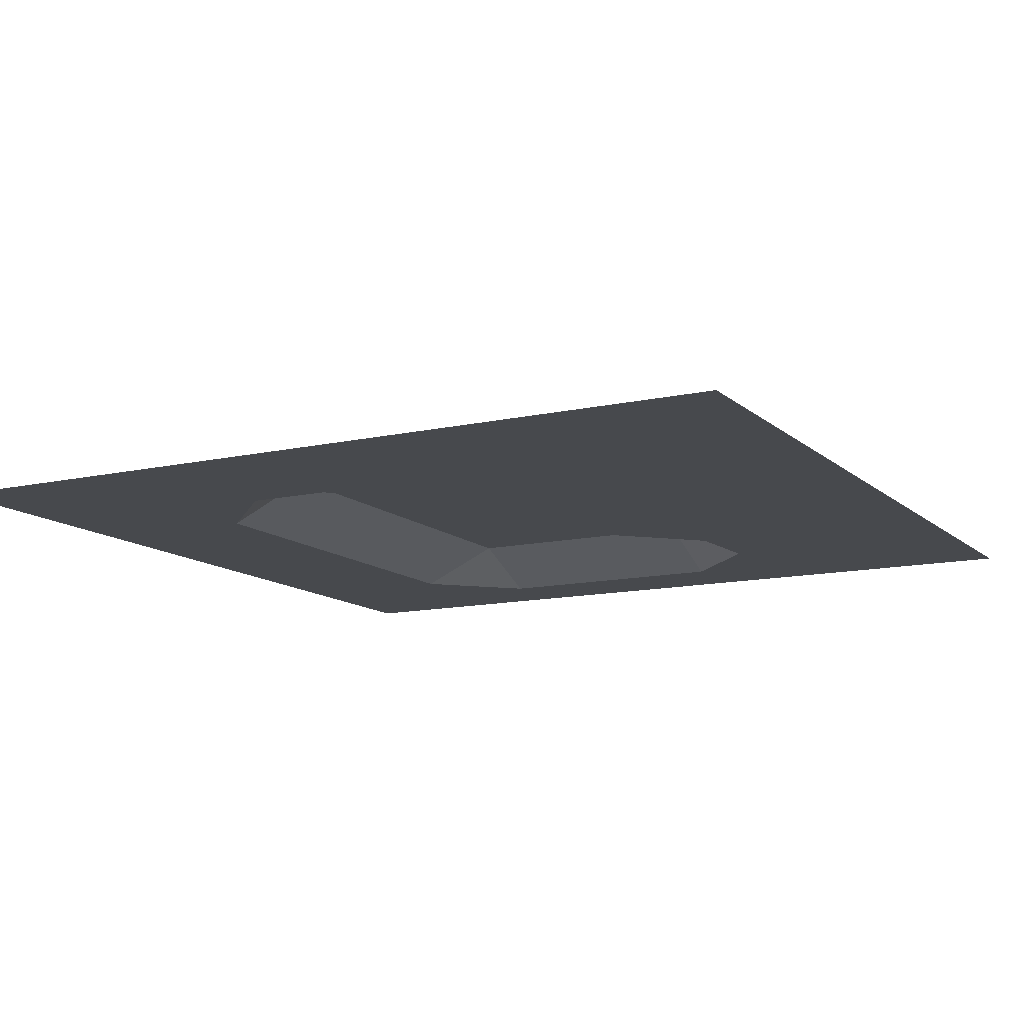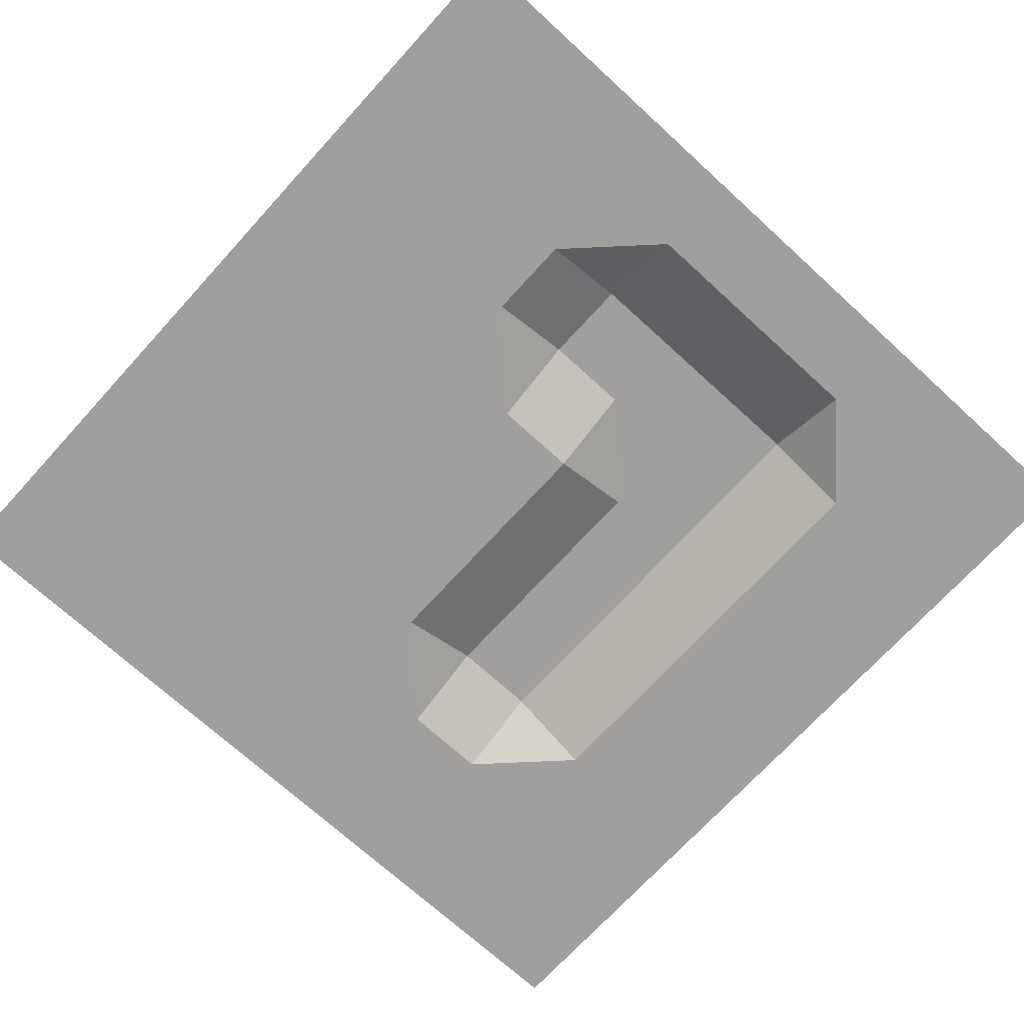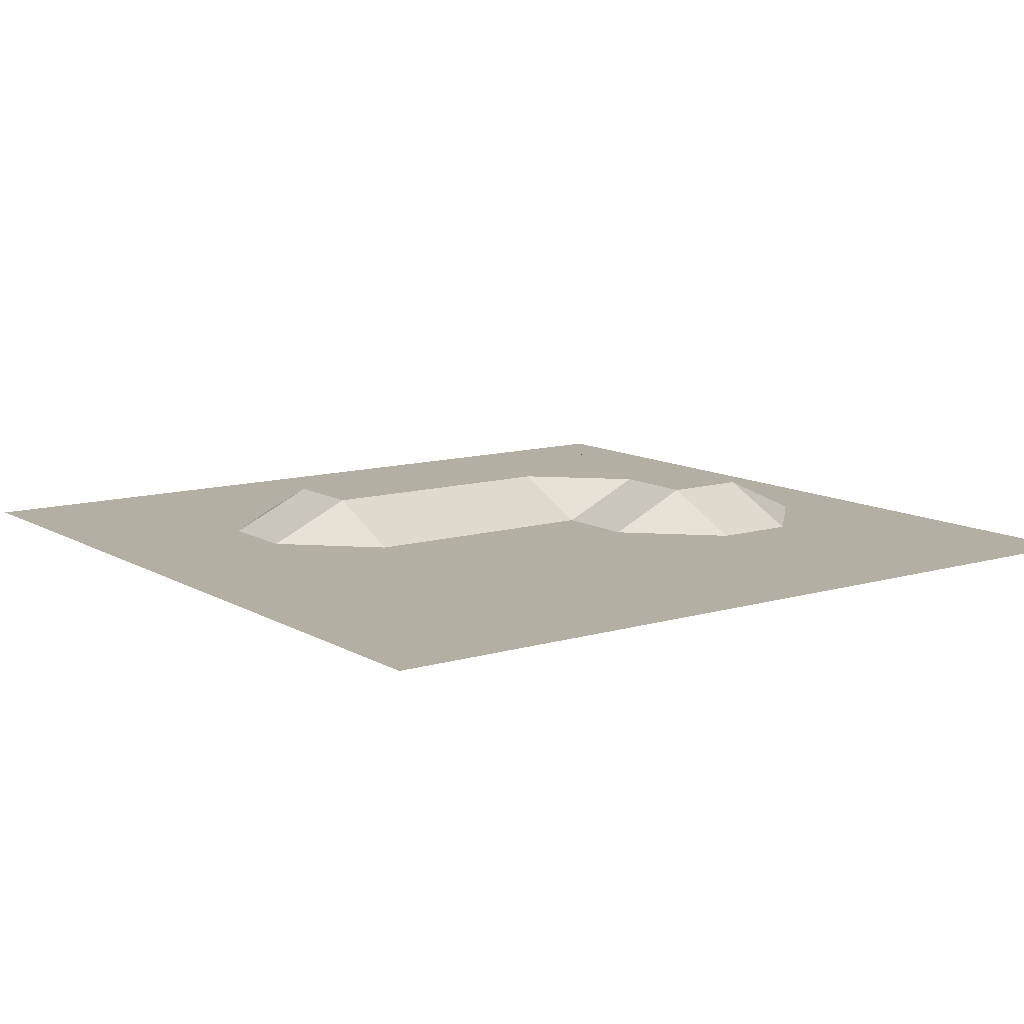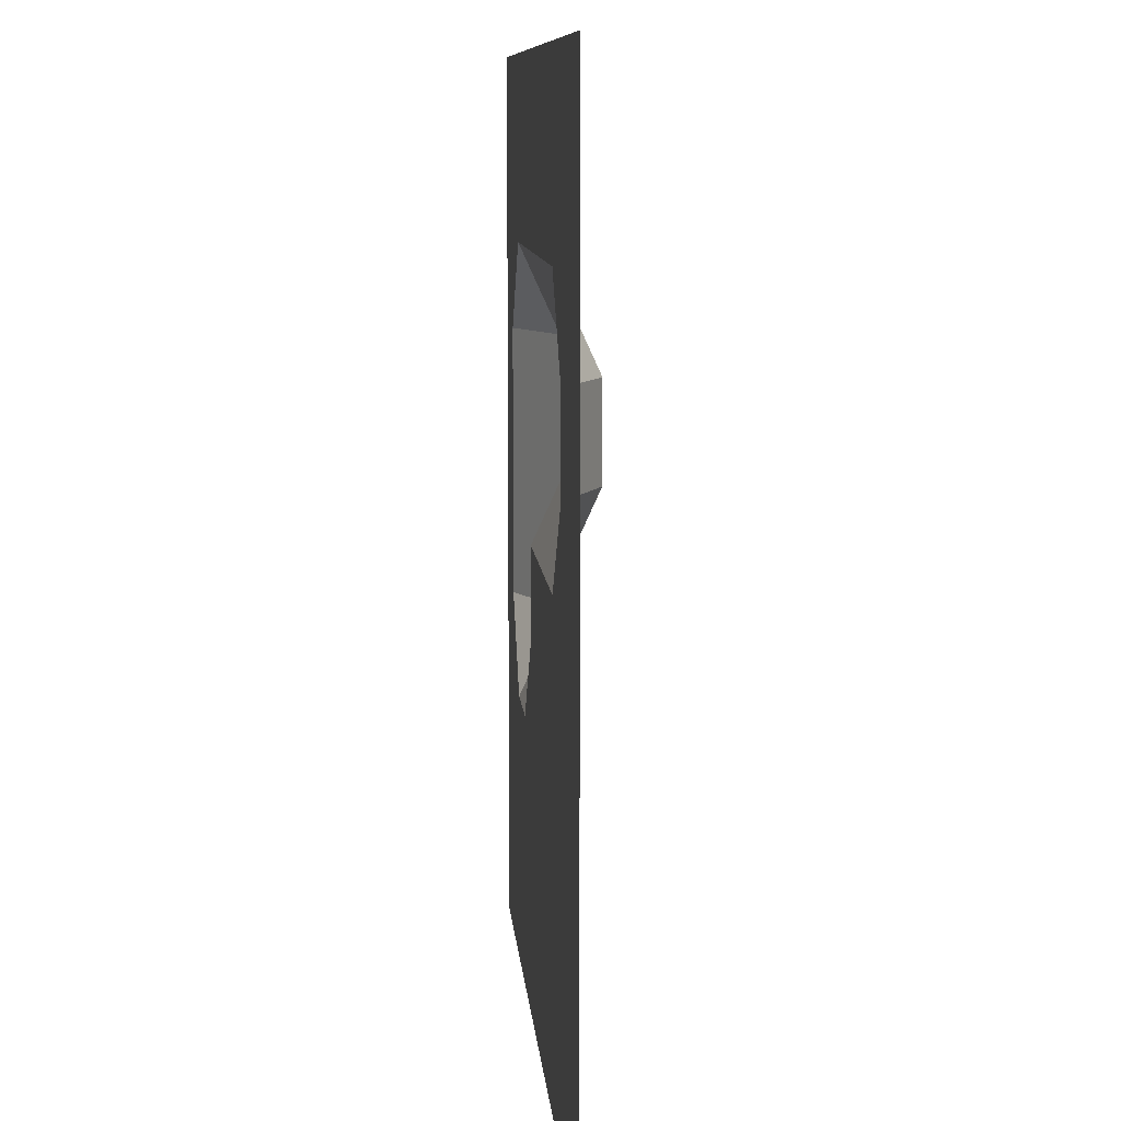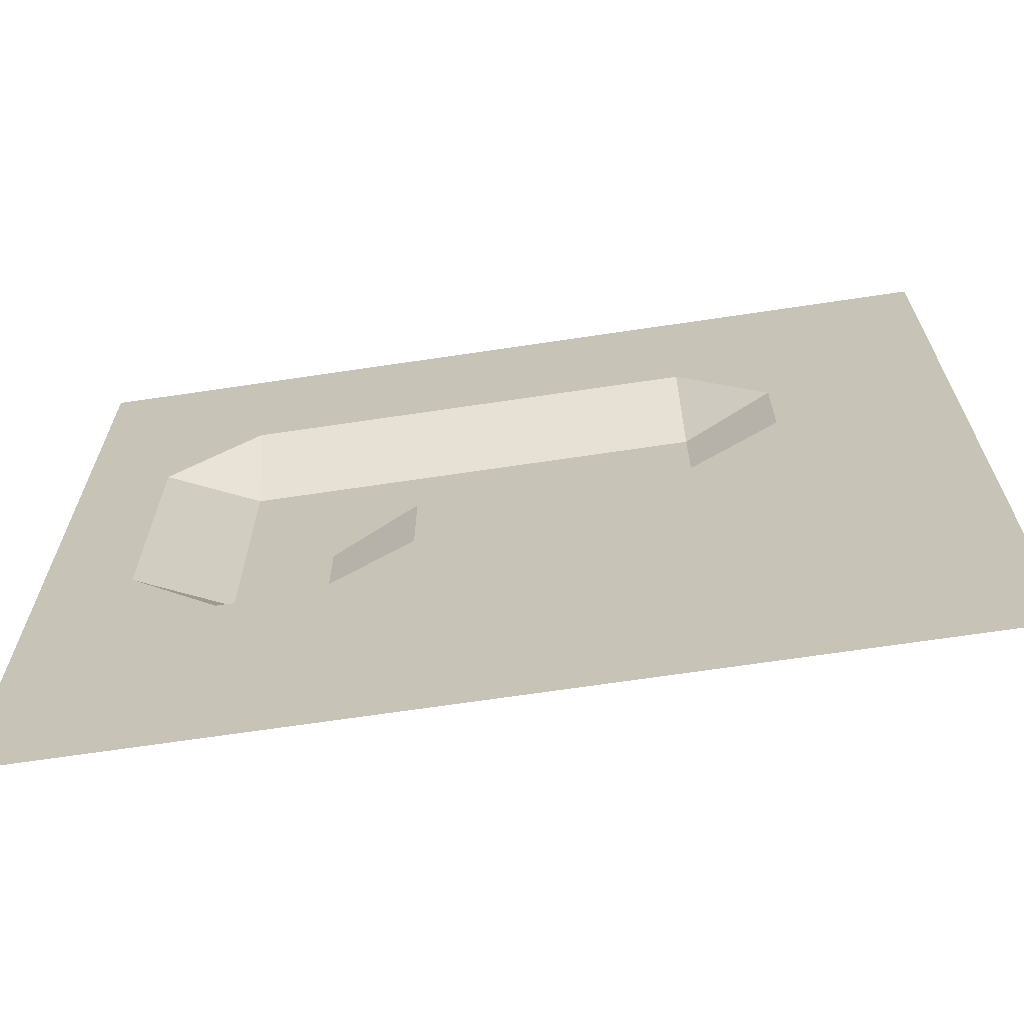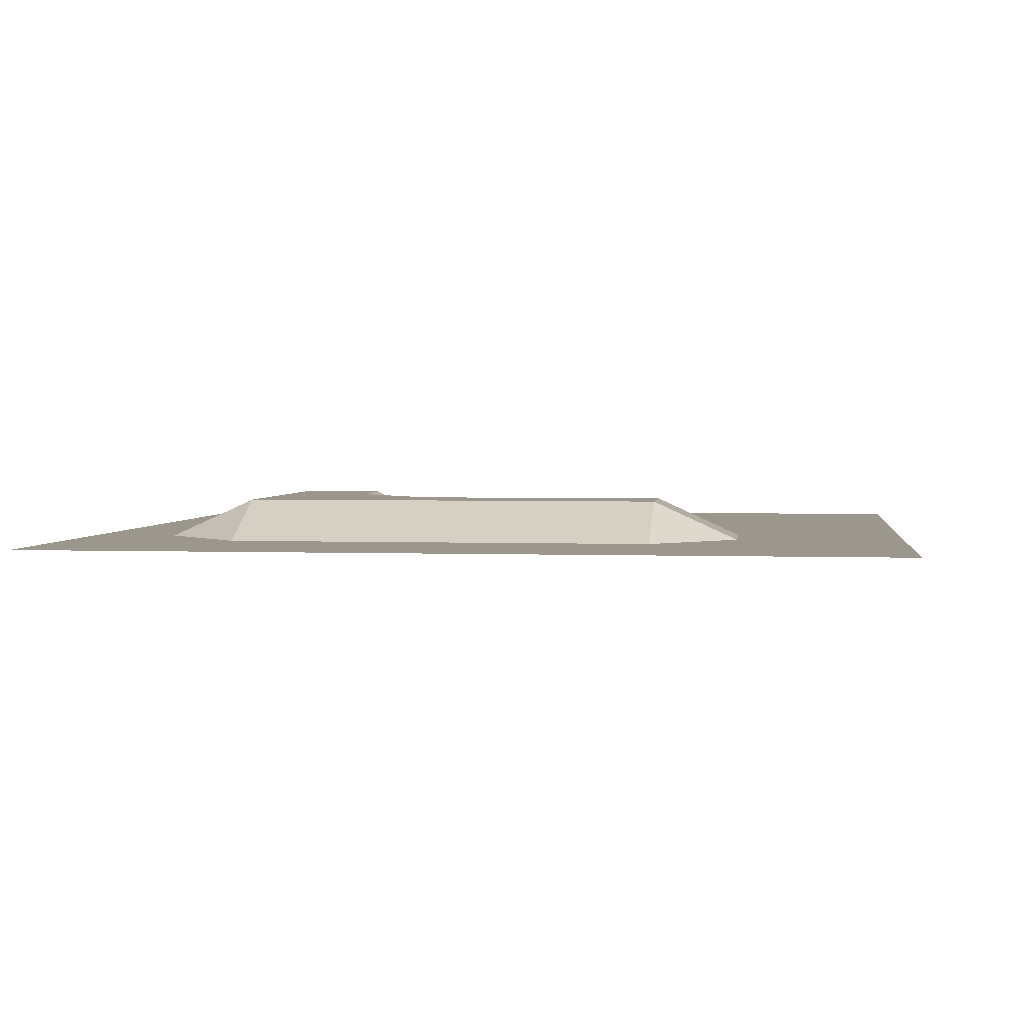
<metadata>
{"format":"obj","ext":"obj","renderer":"f3d","projection":"perspective","resolution":1024,"background":"white","views":[{"elev":-12.3,"azim":118.2,"up":"+Y"},{"elev":-71.4,"azim":-132.4,"up":"+Y"},{"elev":11.2,"azim":144.1,"up":"+Y"},{"elev":9.1,"azim":85.6,"up":"+Z"},{"elev":-68.1,"azim":8.5,"up":"+Z"},{"elev":2.6,"azim":7.4,"up":"+Y"}]}
</metadata>
<code>
v -50 0 50
v 50 0 50
v -50 0 -50
v 50 0 -50
v -50 0 -40
v -50 0 -30
v -50 0 -20
v -50 0 -10
v -50 0 0
v -50 0 10
v -50 0 20
v -50 0 30
v -50 0 40
v -40 0 50
v -30 0 50
v -20 0 50
v -10 0 50
v 0 0 50
v 10 0 50
v 20 0 50
v 30 0 50
v 40 0 50
v 50 0 40
v 50 0 30
v 50 0 20
v 50 0 10
v 50 0 0
v 50 0 -10
v 50 0 -20
v 50 0 -30
v 50 0 -40
v 40 0 -50
v 30 0 -50
v 20 0 -50
v 10 0 -50
v 0 0 -50
v -10 0 -50
v -20 0 -50
v -30 0 -50
v -40 0 -50
v -40 0 40
v -40 0 30
v -40 0 20
v -40 0 10
v -40 0 0
v -40 0 -10
v -40 0 -20
v -40 0 -30
v -40 0 -40
v -30 0 40
v -30 0 30
v -30 4.557 20
v -30 4.557 10
v -30 4.557 0
v -30 4.557 -10
v -30 0 -20
v -30 0 -30
v -30 0 -40
v -20 0 40
v -20 0 30
v -20 4.557 20
v -20 4.557 10
v -20 4.557 0
v -20 4.557 -10
v -20 0 -20
v -20 0 -30
v -20 0 -40
v -10 0 40
v -10 0 30
v -10 4.557 20
v -10 4.557 10
v -10 0 0
v -10 0 -10
v -10 0 -20
v -10 0 -30
v -10 0 -40
v 0 0 40
v 0 0 30
v 0 4.557 20
v 0 4.557 10
v 0 0 0
v 0 0 -10
v 0 0 -20
v 0 0 -30
v 0 0 -40
v 10 0 40
v 10 0 30
v 10 4.557 20
v 10 4.557 10
v 10 0 0
v 10 0 -10
v 10 0 -20
v 10 0 -30
v 10 0 -40
v 20 0 40
v 20 0 30
v 20 4.557 20
v 20 4.557 10
v 20 0 0
v 20 0 -10
v 20 0 -20
v 20 0 -30
v 20 0 -40
v 30 0 40
v 30 0 30
v 30 0 20
v 30 0 10
v 30 0 0
v 30 0 -10
v 30 0 -20
v 30 0 -30
v 30 0 -40
v 40 0 40
v 40 0 30
v 40 0 20
v 40 0 10
v 40 0 0
v 40 0 -10
v 40 0 -20
v 40 0 -30
v 40 0 -40
f 31 32 121
f 49 3 5
f 58 40 49
f 67 39 58
f 76 38 67
f 85 37 76
f 94 36 85
f 103 35 94
f 112 34 103
f 121 33 112
f 14 13 1
f 41 12 13
f 42 11 12
f 43 10 11
f 44 9 10
f 45 8 9
f 46 7 8
f 47 6 7
f 48 5 6
f 15 41 14
f 50 42 41
f 51 43 42
f 52 44 43
f 53 45 44
f 54 46 45
f 46 56 47
f 56 48 47
f 57 49 48
f 16 50 15
f 59 51 50
f 60 52 51
f 61 53 52
f 62 54 53
f 63 55 54
f 64 56 55
f 65 57 56
f 66 58 57
f 17 59 16
f 68 60 59
f 69 61 60
f 70 62 61
f 71 63 62
f 72 64 63
f 73 65 64
f 74 66 65
f 75 67 66
f 18 68 17
f 77 69 68
f 78 70 69
f 79 71 70
f 80 72 71
f 81 73 72
f 82 74 73
f 83 75 74
f 84 76 75
f 19 77 18
f 86 78 77
f 87 79 78
f 88 80 79
f 89 81 80
f 90 82 81
f 91 83 82
f 92 84 83
f 93 85 84
f 20 86 19
f 95 87 86
f 96 88 87
f 97 89 88
f 98 90 89
f 99 91 90
f 100 92 91
f 101 93 92
f 102 94 93
f 21 95 20
f 104 96 95
f 96 106 97
f 106 98 97
f 107 99 98
f 108 100 99
f 109 101 100
f 110 102 101
f 111 103 102
f 22 104 21
f 113 105 104
f 114 106 105
f 115 107 106
f 116 108 107
f 117 109 108
f 118 110 109
f 119 111 110
f 120 112 111
f 2 113 22
f 23 114 113
f 24 115 114
f 25 116 115
f 26 117 116
f 27 118 117
f 28 119 118
f 29 120 119
f 30 121 120
f 31 4 32
f 49 40 3
f 58 39 40
f 67 38 39
f 76 37 38
f 85 36 37
f 94 35 36
f 103 34 35
f 112 33 34
f 121 32 33
f 14 41 13
f 41 42 12
f 42 43 11
f 43 44 10
f 44 45 9
f 45 46 8
f 46 47 7
f 47 48 6
f 48 49 5
f 15 50 41
f 50 51 42
f 51 52 43
f 52 53 44
f 53 54 45
f 54 55 46
f 46 55 56
f 56 57 48
f 57 58 49
f 16 59 50
f 59 60 51
f 60 61 52
f 61 62 53
f 62 63 54
f 63 64 55
f 64 65 56
f 65 66 57
f 66 67 58
f 17 68 59
f 68 69 60
f 69 70 61
f 70 71 62
f 71 72 63
f 72 73 64
f 73 74 65
f 74 75 66
f 75 76 67
f 18 77 68
f 77 78 69
f 78 79 70
f 79 80 71
f 80 81 72
f 81 82 73
f 82 83 74
f 83 84 75
f 84 85 76
f 19 86 77
f 86 87 78
f 87 88 79
f 88 89 80
f 89 90 81
f 90 91 82
f 91 92 83
f 92 93 84
f 93 94 85
f 20 95 86
f 95 96 87
f 96 97 88
f 97 98 89
f 98 99 90
f 99 100 91
f 100 101 92
f 101 102 93
f 102 103 94
f 21 104 95
f 104 105 96
f 96 105 106
f 106 107 98
f 107 108 99
f 108 109 100
f 109 110 101
f 110 111 102
f 111 112 103
f 22 113 104
f 113 114 105
f 114 115 106
f 115 116 107
f 116 117 108
f 117 118 109
f 118 119 110
f 119 120 111
f 120 121 112
f 2 23 113
f 23 24 114
f 24 25 115
f 25 26 116
f 26 27 117
f 27 28 118
f 28 29 119
f 29 30 120
f 30 31 121

</code>
